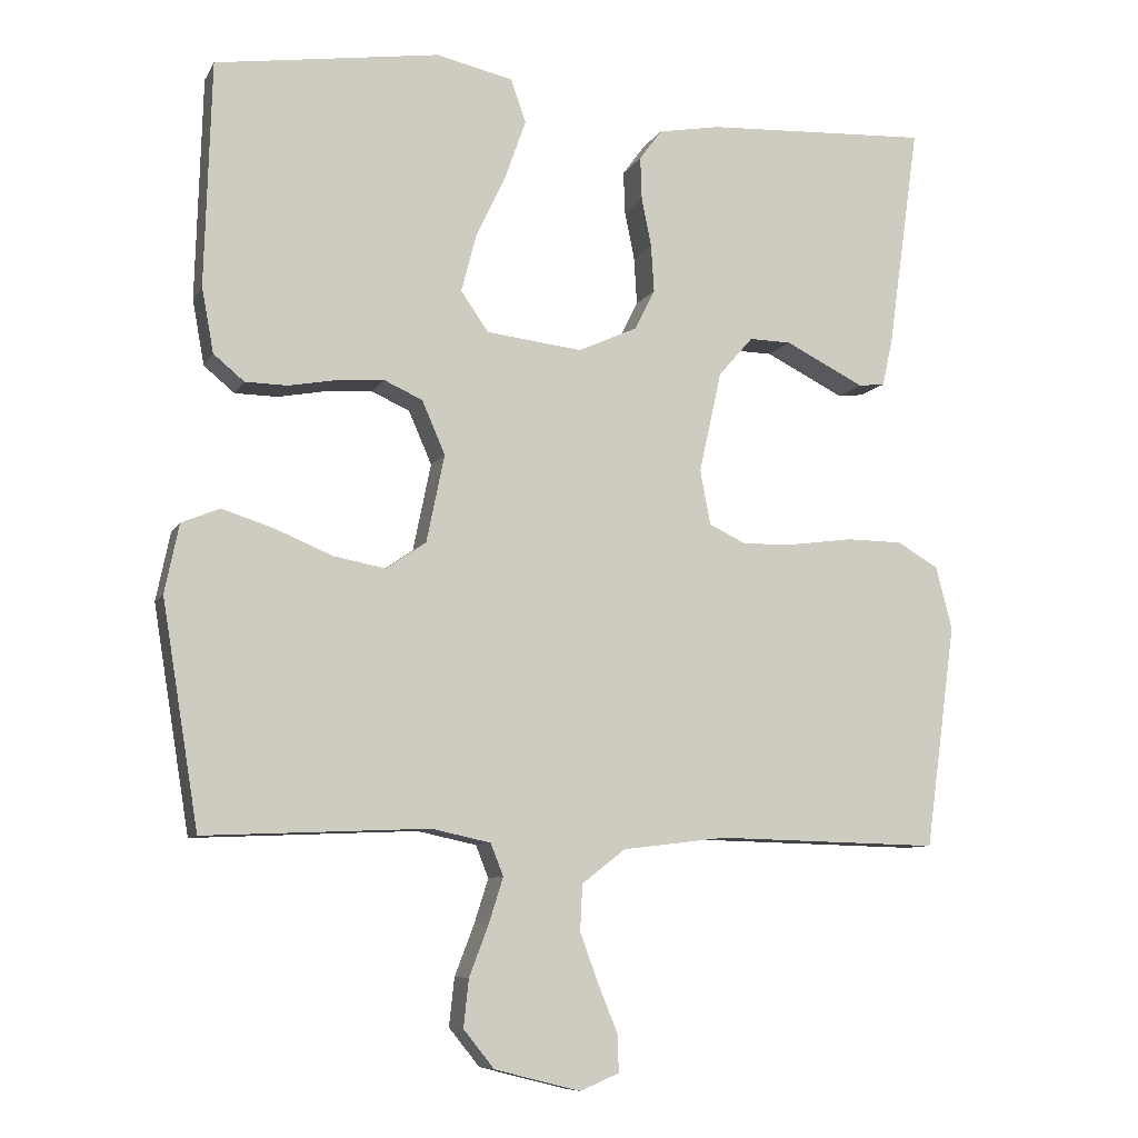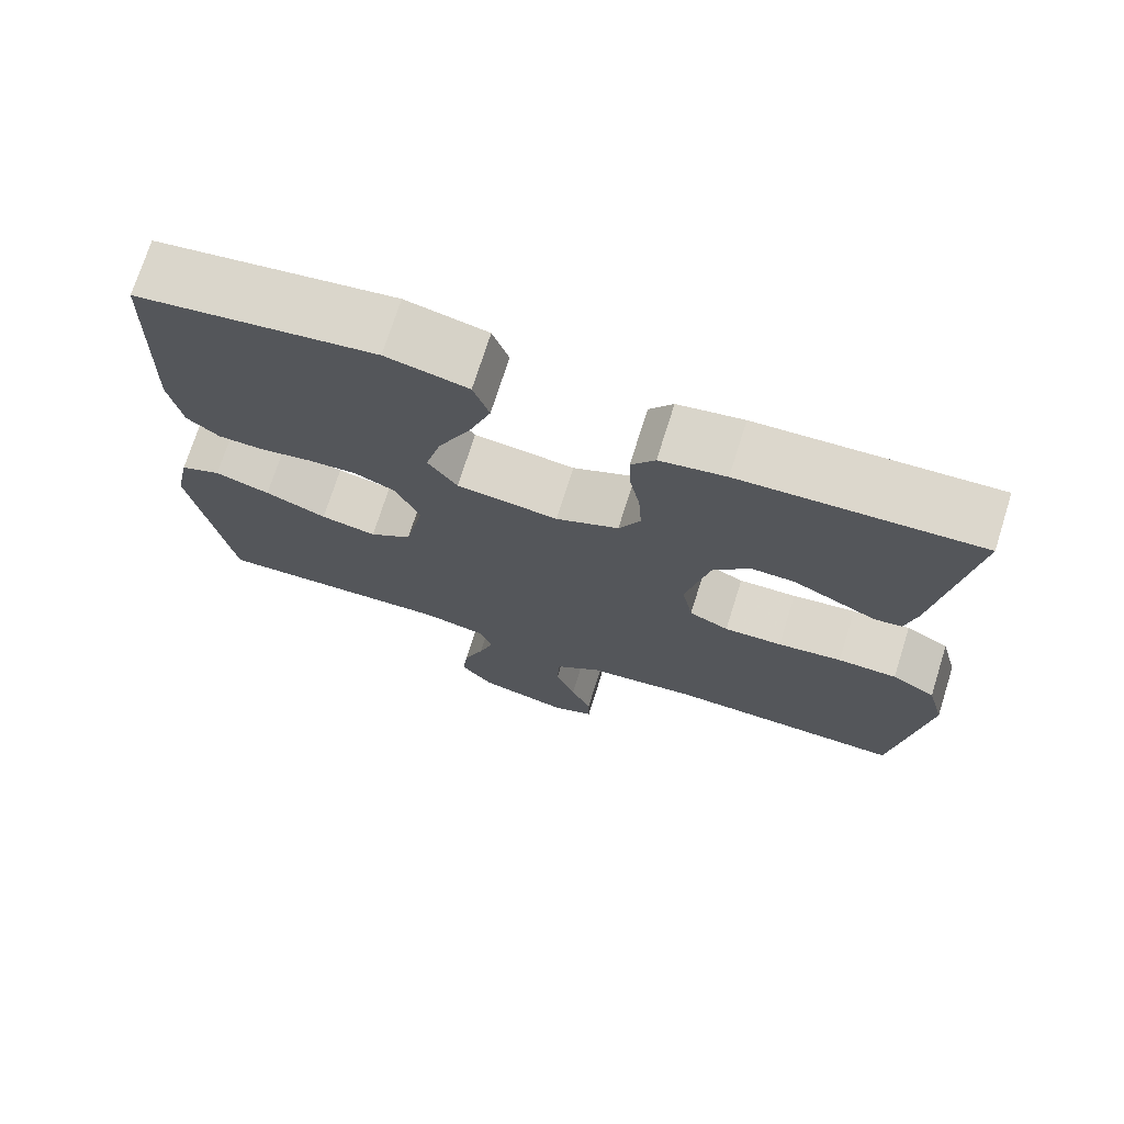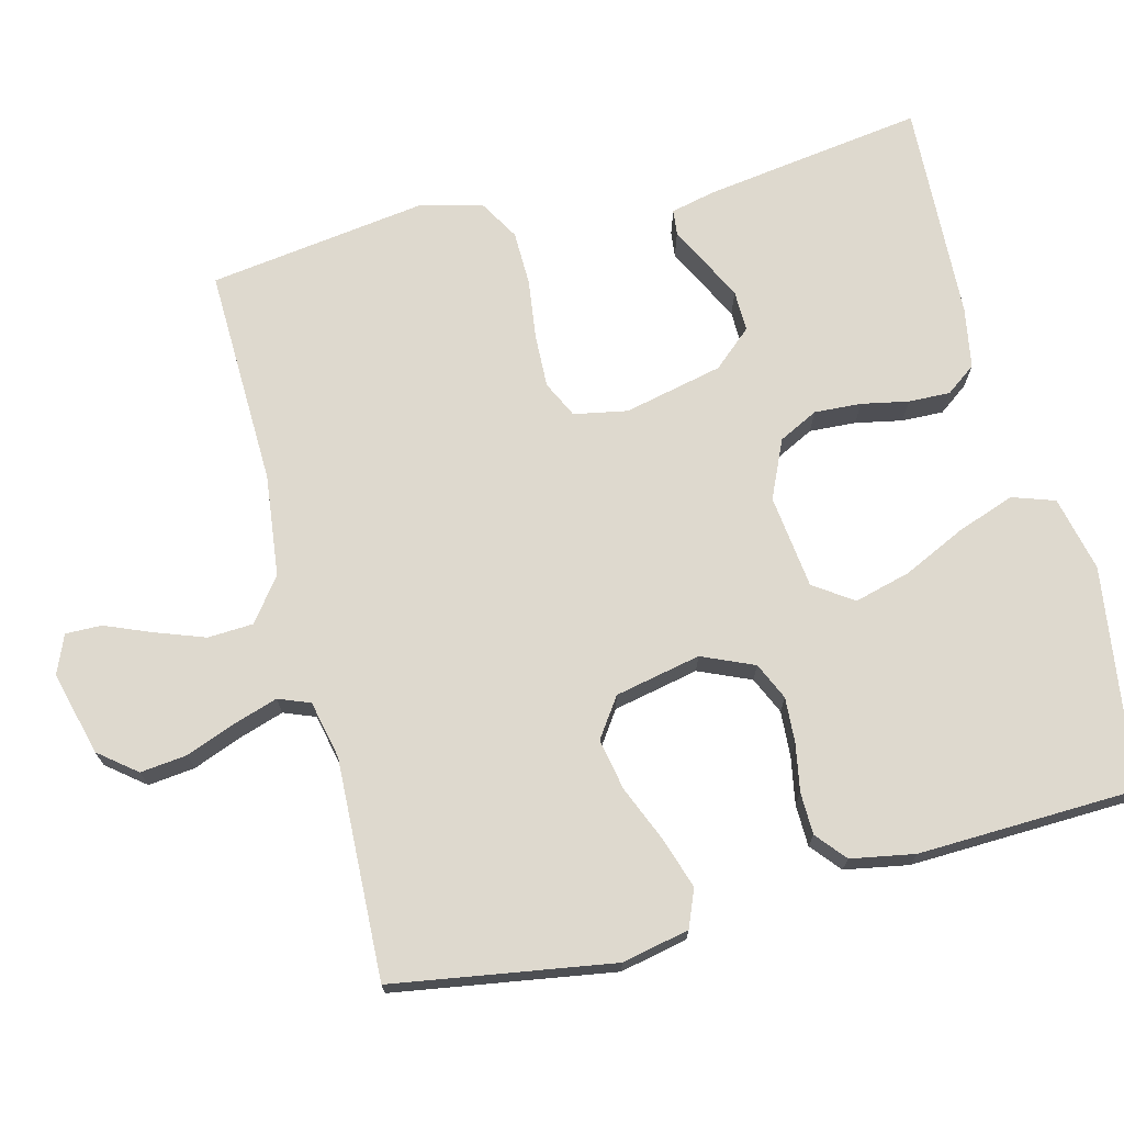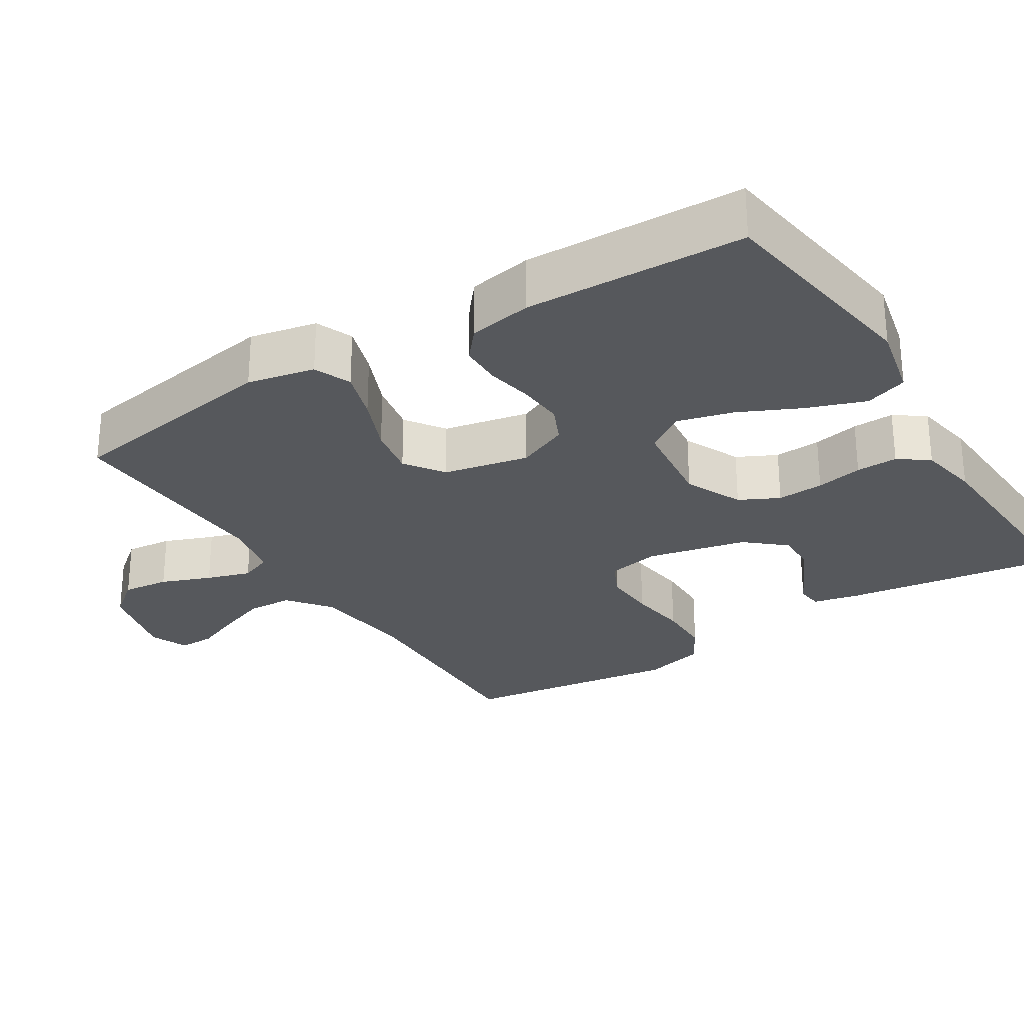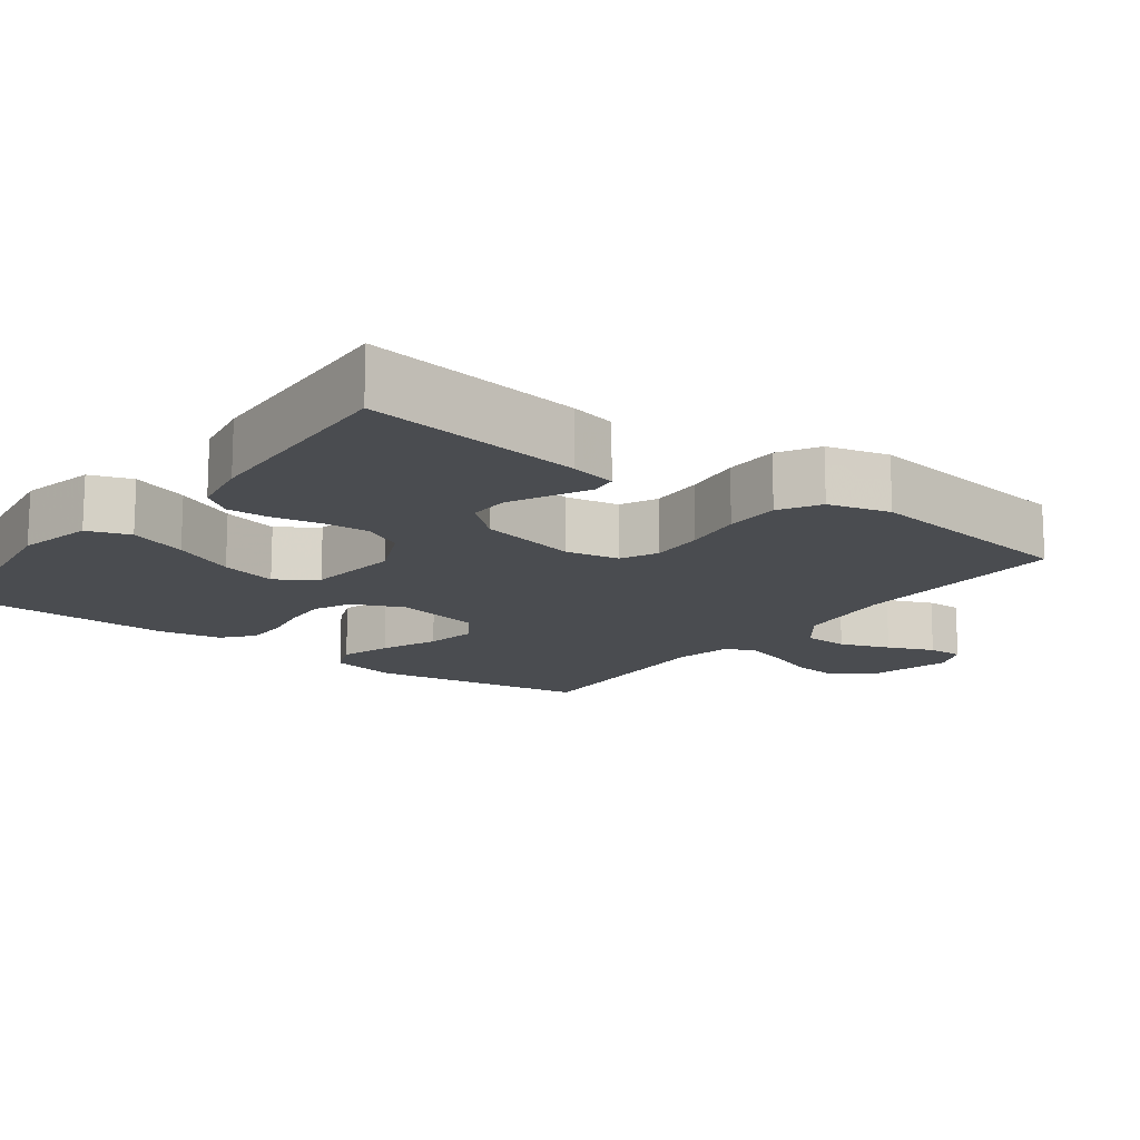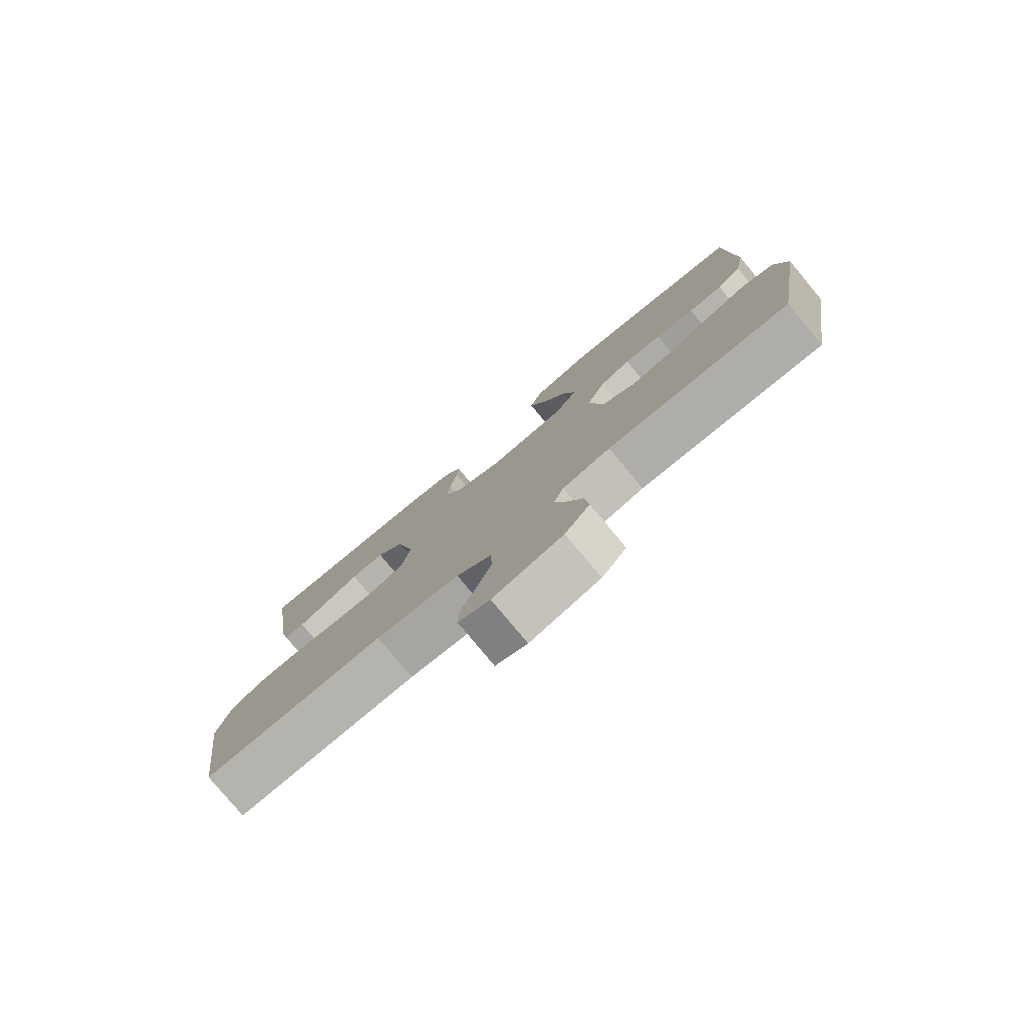
<metadata>
{"format":"obj","ext":"obj","renderer":"f3d","projection":"perspective","resolution":1024,"background":"white","views":[{"elev":-8.6,"azim":-17.9,"up":"+Z"},{"elev":72.8,"azim":17.5,"up":"+Z"},{"elev":71.5,"azim":-104.5,"up":"+Y"},{"elev":-27.7,"azim":-57.9,"up":"+Y"},{"elev":-14.7,"azim":53.3,"up":"+Y"},{"elev":-79.2,"azim":-140.2,"up":"+Z"}]}
</metadata>
<code>
v -0.5 0.07 -0.5
v -0.549 0.07 -0.2
v -0.53 0.07 -0.108
v -0.479 0.07 -0.087
v -0.41 0.07 -0.109
v -0.333 0.07 -0.141
v -0.263 0.07 -0.154
v -0.21 0.07 -0.117
v -0.186 0.07 0
v -0.217 0.07 0.071
v -0.268 0.07 0.094
v -0.33 0.07 0.09
v -0.395 0.07 0.078
v -0.452 0.07 0.079
v -0.493 0.07 0.113
v -0.509 0.07 0.2
v -0.5 0.07 0.5
v -0.2 0.07 0.544
v -0.097 0.07 0.521
v -0.077 0.07 0.463
v -0.105 0.07 0.384
v -0.145 0.07 0.299
v -0.165 0.07 0.222
v -0.128 0.07 0.169
v 0 0.07 0.154
v 0.079 0.07 0.19
v 0.106 0.07 0.244
v 0.102 0.07 0.308
v 0.089 0.07 0.372
v 0.087 0.07 0.429
v 0.117 0.07 0.47
v 0.2 0.07 0.485
v 0.5 0.07 0.5
v 0.458 0.07 0.2
v 0.444 0.07 0.138
v 0.409 0.07 0.134
v 0.359 0.07 0.159
v 0.303 0.07 0.187
v 0.247 0.07 0.188
v 0.201 0.07 0.135
v 0.171 0.07 0
v 0.185 0.07 -0.073
v 0.235 0.07 -0.097
v 0.308 0.07 -0.094
v 0.389 0.07 -0.083
v 0.464 0.07 -0.084
v 0.519 0.07 -0.116
v 0.541 0.07 -0.2
v 0.5 0.07 -0.5
v 0.2 0.07 -0.493
v 0.061 0.07 -0.51
v 0.003 0.07 -0.555
v 0 0.07 -0.617
v 0.025 0.07 -0.685
v 0.051 0.07 -0.748
v 0.052 0.07 -0.797
v 0 0.07 -0.819
v -0.115 0.07 -0.79
v -0.156 0.07 -0.739
v -0.149 0.07 -0.675
v -0.123 0.07 -0.607
v -0.104 0.07 -0.547
v -0.121 0.07 -0.504
v -0.2 0.07 -0.487
v -0.5 0 -0.5
v -0.549 0 -0.2
v -0.53 0 -0.108
v -0.479 0 -0.087
v -0.41 0 -0.109
v -0.333 0 -0.141
v -0.263 0 -0.154
v -0.21 0 -0.117
v -0.186 0 0
v -0.217 0 0.071
v -0.268 0 0.094
v -0.33 0 0.09
v -0.395 0 0.078
v -0.452 0 0.079
v -0.493 0 0.113
v -0.509 0 0.2
v -0.5 0 0.5
v -0.2 0 0.544
v -0.097 0 0.521
v -0.077 0 0.463
v -0.105 0 0.384
v -0.145 0 0.299
v -0.165 0 0.222
v -0.128 0 0.169
v 0 0 0.154
v 0.079 0 0.19
v 0.106 0 0.244
v 0.102 0 0.308
v 0.089 0 0.372
v 0.087 0 0.429
v 0.117 0 0.47
v 0.2 0 0.485
v 0.5 0 0.5
v 0.458 0 0.2
v 0.444 0 0.138
v 0.409 0 0.134
v 0.359 0 0.159
v 0.303 0 0.187
v 0.247 0 0.188
v 0.201 0 0.135
v 0.171 0 0
v 0.185 0 -0.073
v 0.235 0 -0.097
v 0.308 0 -0.094
v 0.389 0 -0.083
v 0.464 0 -0.084
v 0.519 0 -0.116
v 0.541 0 -0.2
v 0.5 0 -0.5
v 0.2 0 -0.493
v 0.061 0 -0.51
v 0.003 0 -0.555
v 0 0 -0.617
v 0.025 0 -0.685
v 0.051 0 -0.748
v 0.052 0 -0.797
v 0 0 -0.819
v -0.115 0 -0.79
v -0.156 0 -0.739
v -0.149 0 -0.675
v -0.123 0 -0.607
v -0.104 0 -0.547
v -0.121 0 -0.504
v -0.2 0 -0.487
f 59 60 61
f 58 59 61
f 57 58 61
f 56 57 61
f 55 56 61
f 54 55 61
f 53 54 61 62
f 52 53 62 63
f 48 49 50
f 47 48 50
f 46 47 50
f 45 46 50
f 44 45 50
f 43 44 50 51
f 51 52 63
f 43 51 63
f 42 43 63
f 35 36 37
f 34 35 37
f 33 34 37
f 32 33 37
f 31 32 37
f 30 31 37
f 29 30 37
f 28 29 37
f 28 37 38
f 27 28 38 39
f 20 21 22
f 19 20 22
f 18 19 22
f 17 18 22
f 16 17 22
f 15 16 22
f 14 15 22
f 13 14 22
f 12 13 22
f 11 12 22 23
f 10 11 23 24
f 4 5 6
f 3 4 6
f 2 3 6
f 1 2 6
f 64 1 6
f 64 6 7
f 64 7 8
f 63 64 8
f 42 63 8
f 41 42 8
f 40 41 8 9
f 26 27 39 40
f 25 26 40 9
f 9 10 24 25
f 125 124 123
f 125 123 122
f 125 122 121
f 125 121 120
f 125 120 119
f 125 119 118
f 126 125 118 117
f 127 126 117 116
f 114 113 112
f 114 112 111
f 114 111 110
f 114 110 109
f 114 109 108
f 115 114 108 107
f 127 116 115
f 127 115 107
f 127 107 106
f 101 100 99
f 101 99 98
f 101 98 97
f 101 97 96
f 101 96 95
f 101 95 94
f 101 94 93
f 101 93 92
f 102 101 92
f 103 102 92 91
f 86 85 84
f 86 84 83
f 86 83 82
f 86 82 81
f 86 81 80
f 86 80 79
f 86 79 78
f 86 78 77
f 86 77 76
f 87 86 76 75
f 88 87 75 74
f 70 69 68
f 70 68 67
f 70 67 66
f 70 66 65
f 70 65 128
f 71 70 128
f 72 71 128
f 72 128 127
f 72 127 106
f 72 106 105
f 73 72 105 104
f 104 103 91 90
f 73 104 90 89
f 89 88 74 73
f 1 65 66 2
f 2 66 67 3
f 3 67 68 4
f 4 68 69 5
f 5 69 70 6
f 6 70 71 7
f 7 71 72 8
f 8 72 73 9
f 9 73 74 10
f 10 74 75 11
f 11 75 76 12
f 12 76 77 13
f 13 77 78 14
f 14 78 79 15
f 15 79 80 16
f 16 80 81 17
f 17 81 82 18
f 18 82 83 19
f 19 83 84 20
f 20 84 85 21
f 21 85 86 22
f 22 86 87 23
f 23 87 88 24
f 24 88 89 25
f 25 89 90 26
f 26 90 91 27
f 27 91 92 28
f 28 92 93 29
f 29 93 94 30
f 30 94 95 31
f 31 95 96 32
f 32 96 97 33
f 33 97 98 34
f 34 98 99 35
f 35 99 100 36
f 36 100 101 37
f 37 101 102 38
f 38 102 103 39
f 39 103 104 40
f 40 104 105 41
f 41 105 106 42
f 42 106 107 43
f 43 107 108 44
f 44 108 109 45
f 45 109 110 46
f 46 110 111 47
f 47 111 112 48
f 48 112 113 49
f 49 113 114 50
f 50 114 115 51
f 51 115 116 52
f 52 116 117 53
f 53 117 118 54
f 54 118 119 55
f 55 119 120 56
f 56 120 121 57
f 57 121 122 58
f 58 122 123 59
f 59 123 124 60
f 60 124 125 61
f 61 125 126 62
f 62 126 127 63
f 63 127 128 64
f 64 128 65 1

</code>
